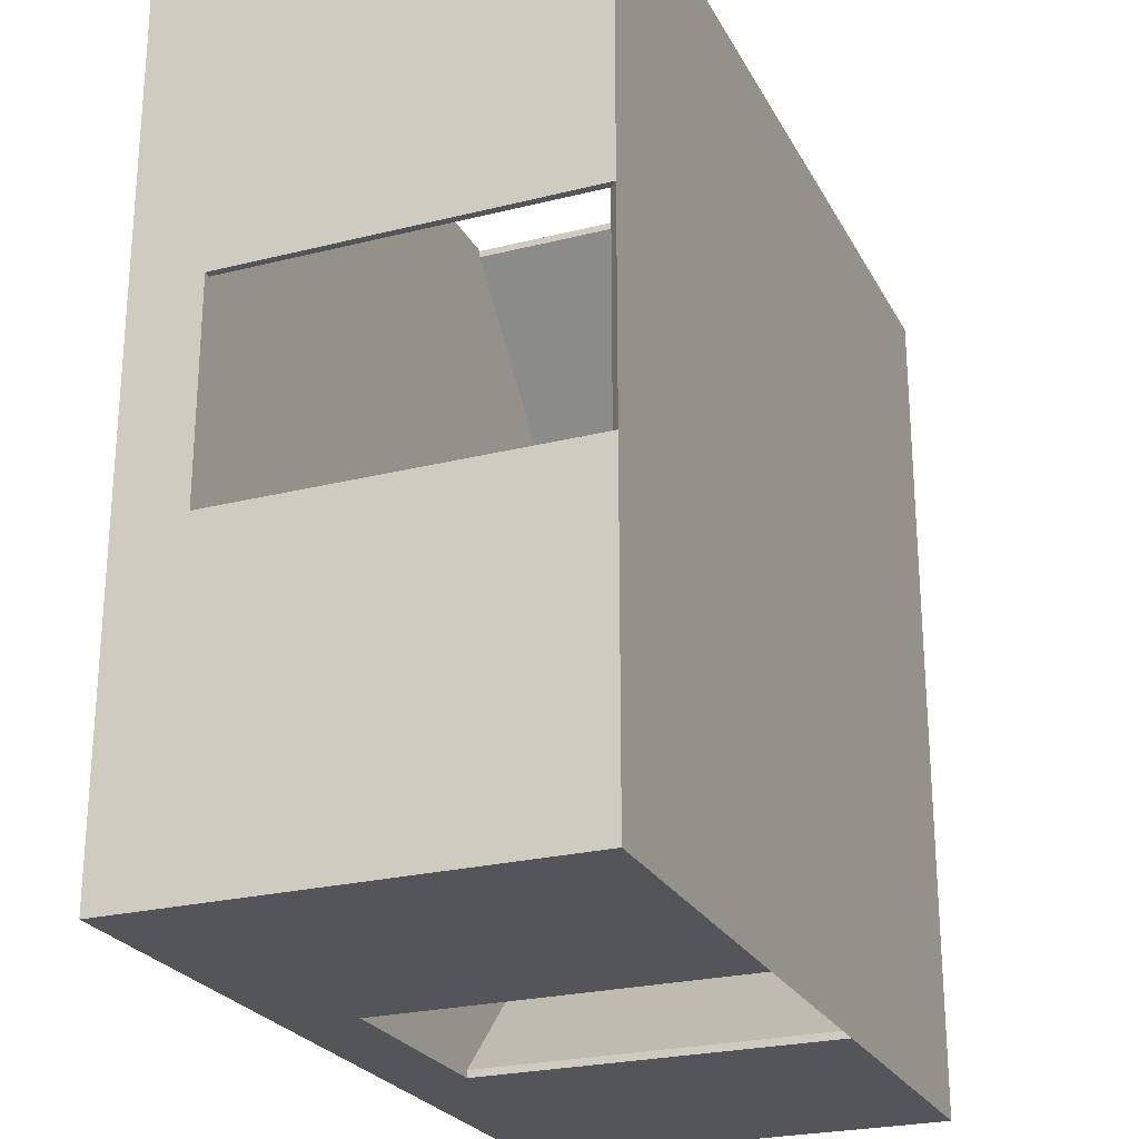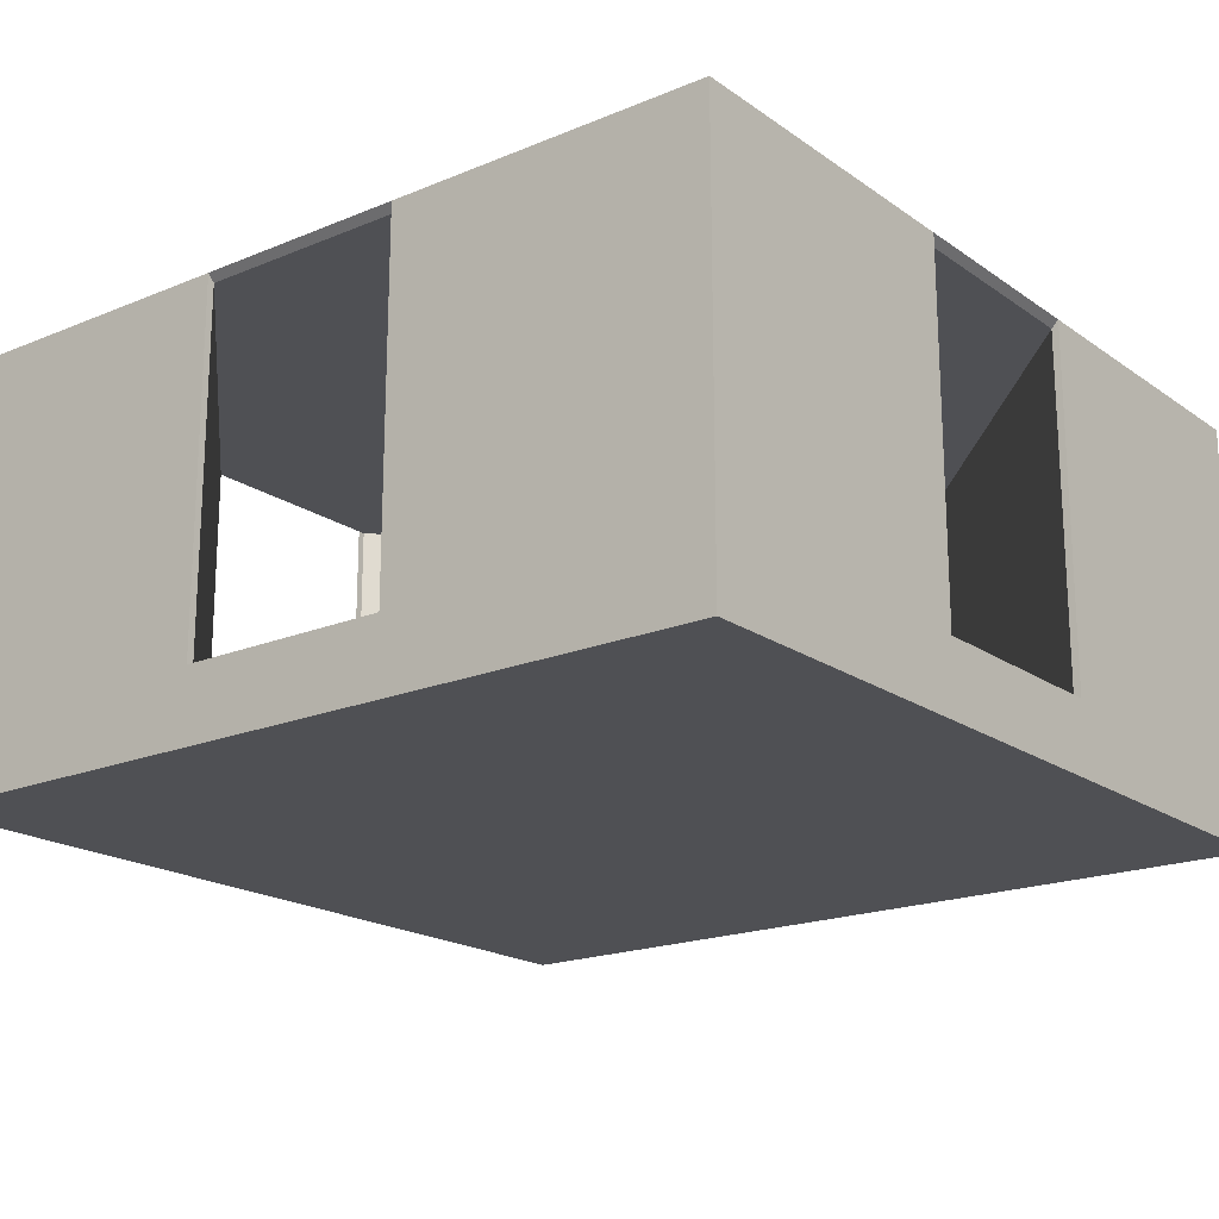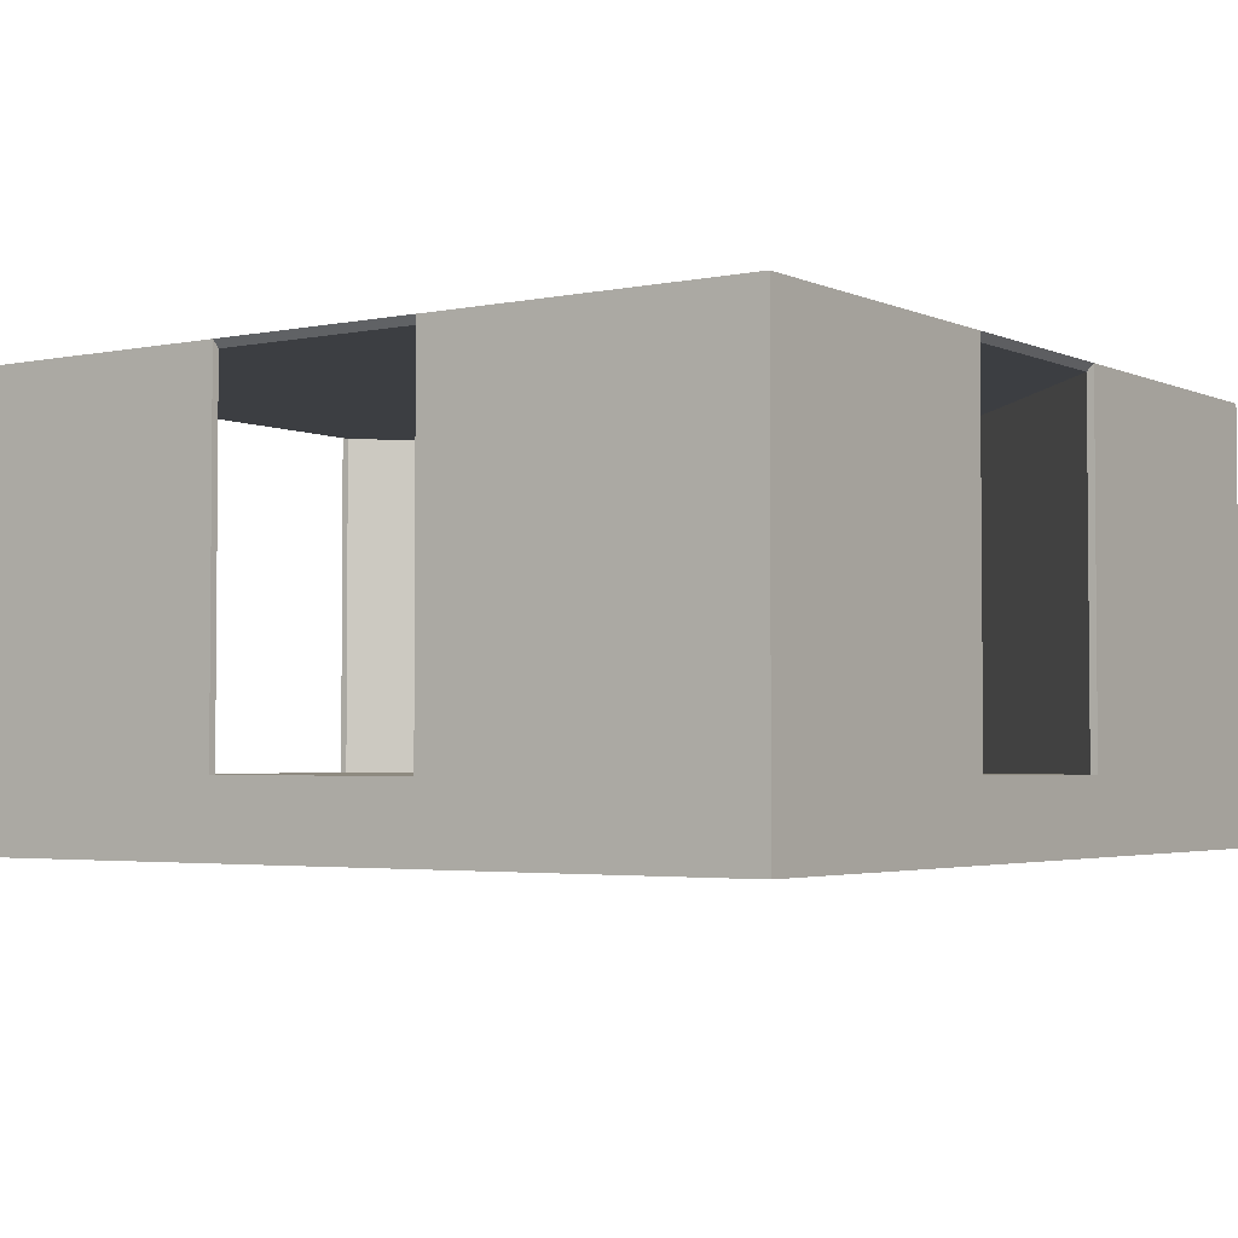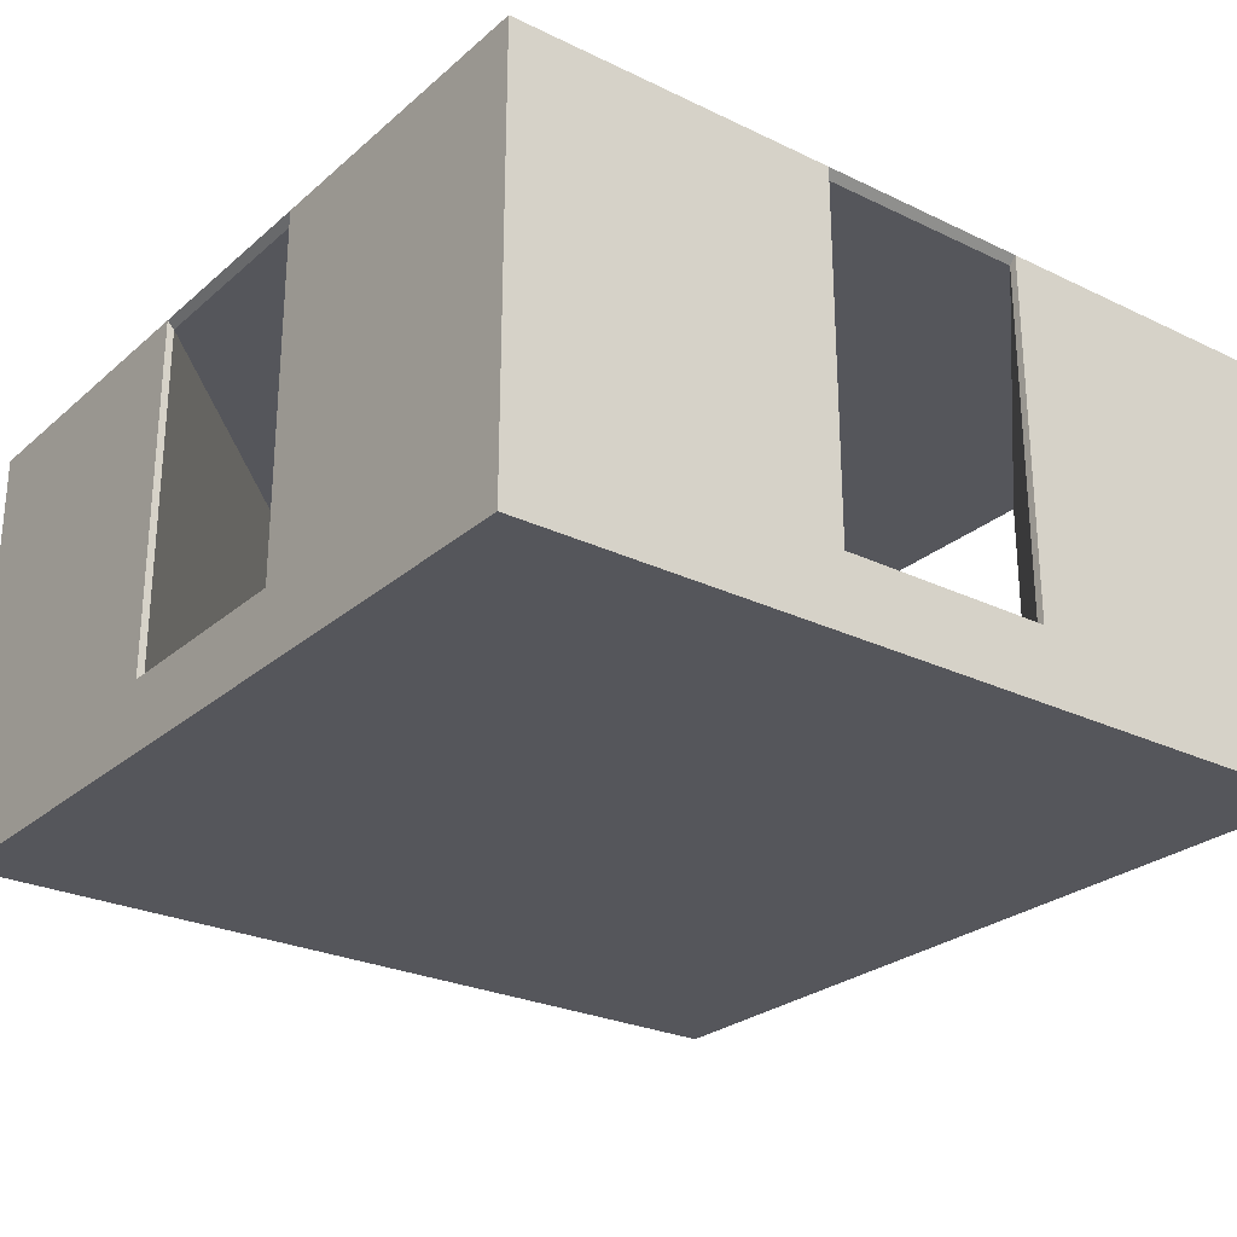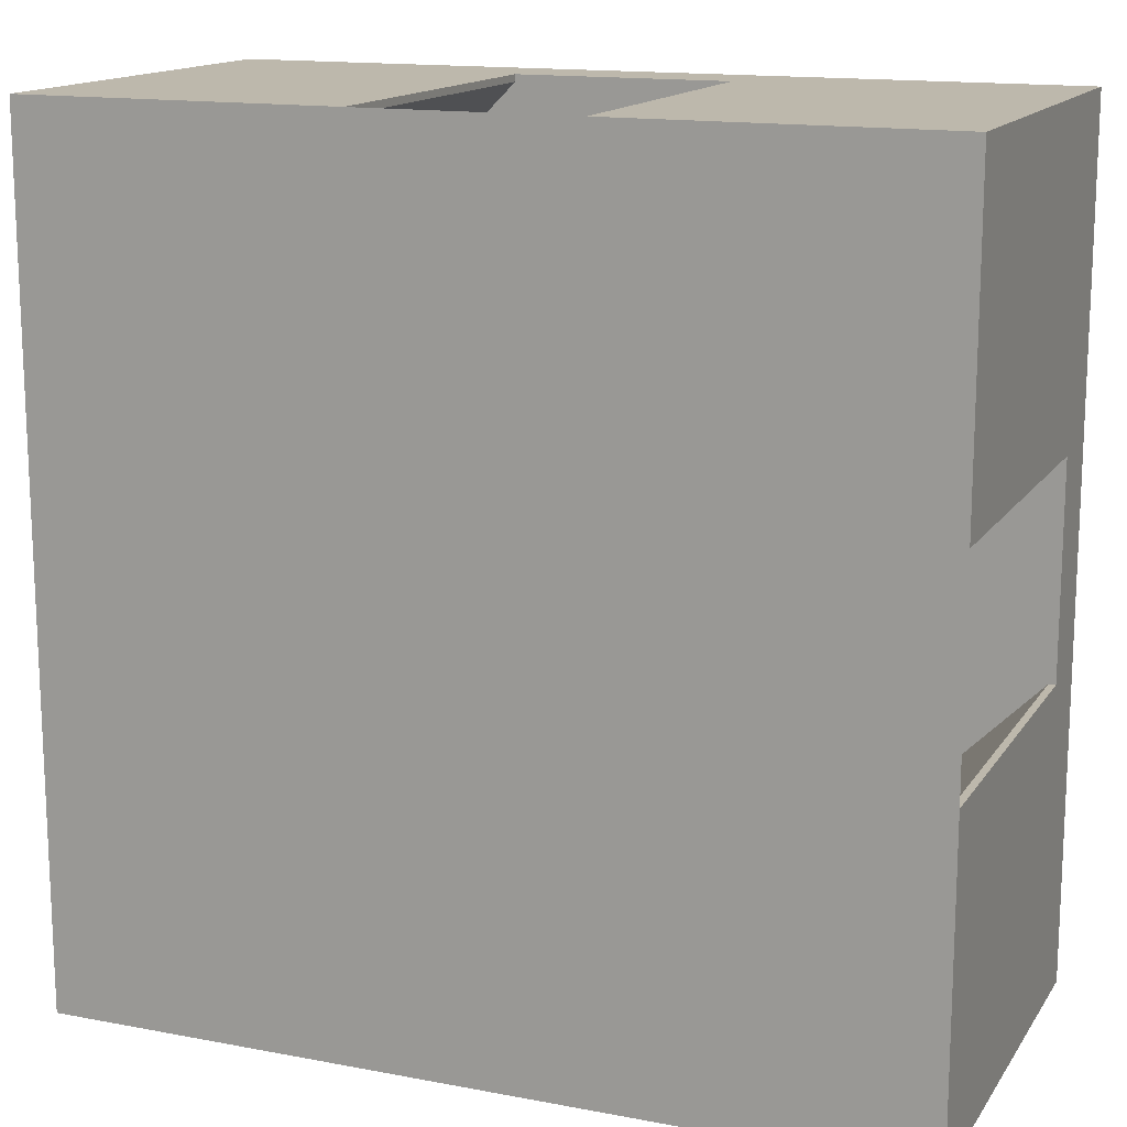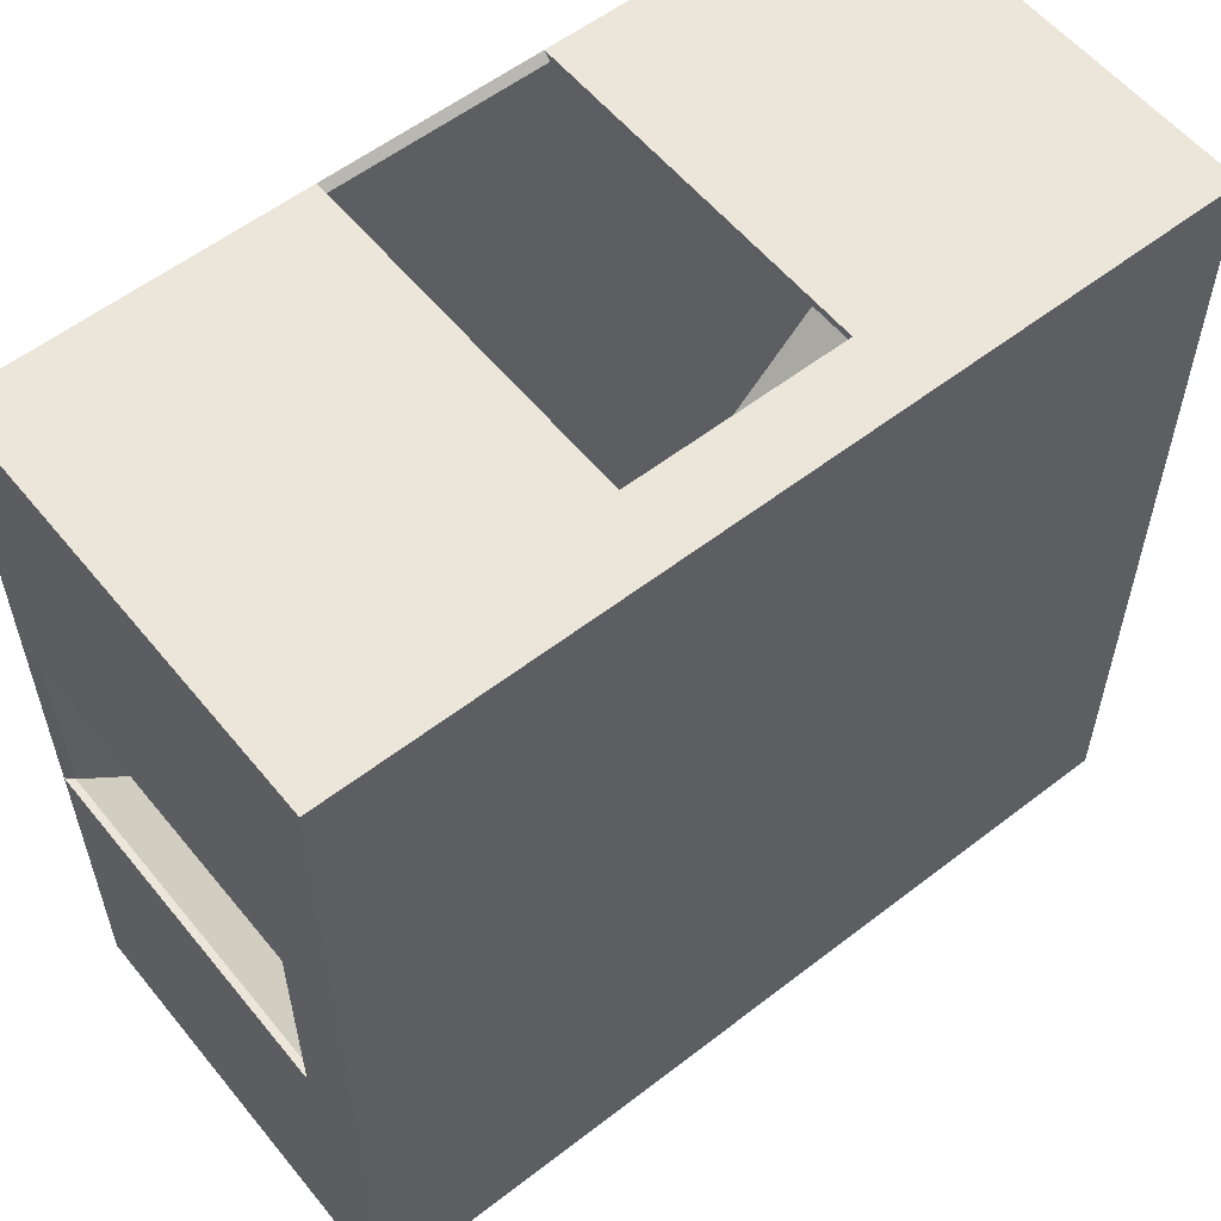
<metadata>
{"format":"obj","ext":"obj","renderer":"f3d","projection":"perspective","resolution":1024,"background":"white","views":[{"elev":-24.7,"azim":112.3,"up":"+Z"},{"elev":-19.2,"azim":127.9,"up":"+Y"},{"elev":-3.1,"azim":-145.1,"up":"+Y"},{"elev":-26.3,"azim":52.9,"up":"+Y"},{"elev":14.8,"azim":-157.8,"up":"+Z"},{"elev":57.1,"azim":-38.8,"up":"+Z"}]}
</metadata>
<code>
o RightLeftFront
v -6 -1 -1.5
v 6 -0 -1.5
v 6 -1 -1.5
v -1.5 -1 -1.5
v -1.5 -0 -1.5
v 1.5 -0 -1.5
v 1.5 -1 -1.5
v -6 -0 -1.5
v 1.5 -1 1.5
v 1.5 0 1.5
v -6 0 1.5
v -6 -1 1.5
v 6 0 1.5
v 6 -1 1.5
v 6 -1 6
v 6 0 6
v 6 -1 -6
v 6 -0 -6
v -6 -1 6
v -6 0 6
v -6 -1 -6
v -6 -0 -6
v -1.5 0 1.5
v -1.5 -1 1.5
v -1.5 0 6
v -1.5 -1 -6
v -1.5 -1 6
v -1.5 -0 -6
v 1.5 0 6
v 1.5 -1 6
v 1.5 -0 -6
v 1.5 -1 -6
v 6 -1 -5.9
v 1.5 -0 -5.9
v -1.5 -1 -5.9
v 1.5 -1 -5.9
v -6 -0 -5.9
v -1.5 -0 -5.9
v 6 -0 -5.9
v -6 -1 -5.9
v 6 0 5.9
v -6 -1 5.9
v -1.5 -1 5.9
v -1.5 0 5.9
v 6 -1 5.9
v -6 0 5.9
v 1.5 0 5.9
v 1.5 -1 5.9
v 5.9 -1 1.5
v 5.9 -0 -1.5
v 5.9 -1 -1.5
v 5.9 0 1.5
v 5.9 -1 -6
v 5.9 0 6
v 5.9 -0 -6
v 5.9 -1 6
v 5.9 -1 -5.9
v -1.5 4.9 5.9
v 5.9 -1 5.9
v -5.9 4.9 1.5
v -5.9 -0 -1.5
v -5.9 0 6
v -5.9 -1 -1.5
v -5.9 -1 -6
v -5.9 0 1.5
v -5.9 -1 1.5
v -5.9 -0 -6
v -5.9 -1 6
v -1.5 4.9 -5.9
v -5.9 -1 -5.9
v -5.9 -1 5.9
v 1.5 4.9 -5.9
v -6 5 -1.5
v -6 5 1.5
v -5.9 5 -1.5
v 6 5 5.9
v 6 5 1.5
v -6 5 -5.9
v -5.9 5 6
v -1.5 5 6
v -1.5 5 5.9
v -5.9 5 1.5
v 6 5 -1.5
v 6 5 -5.9
v 6 5 -6
v -5.9 5 -6
v -6 5 -6
v -6 5 5.9
v -6 5 6
v 5.9 5 6
v 6 5 6
v 1.5 5 5.9
v 1.5 5 6
v 1.5 5 -6
v -1.5 5 -6
v 5.9 5 -6
v 1.5 5 -5.9
v -1.5 5 -5.9
v -5.9 5 -5.9
v 5.9 5 -5.9
v 5.9 5 5.9
v -5.9 5 5.9
v 5.9 5 -1.5
v 5.9 5 1.5
v 1.5 4.9 5.9
v 5.9 4.9 1.5
v -5.9 4.9 -1.5
v 5.9 4.9 -1.5
f 1 12 11 8
f 70 63 1 40
f 31 94 96 55
f 61 65 23 5
f 48 30 27 43
f 68 27 25 62
f 55 96 85 18
f 14 3 2 13
f 27 30 29 25
f 51 49 9 7
f 32 26 28 31
f 63 66 12 1
f 36 7 4 35
f 40 1 8 37
f 7 9 24 4
f 107 75 82 60
f 25 29 47 44
f 57 51 7 36
f 38 5 6 34
f 53 32 31 55
f 5 23 10 6
f 45 14 13 41
f 33 17 18 39
f 64 21 22 67
f 42 19 20 46
f 56 15 16 54
f 71 68 19 42
f 54 90 93 29
f 22 87 86 67
f 59 56 30 48
f 3 33 39 2
f 72 97 98 69
f 53 57 36 32
f 67 86 95 28
f 21 40 37 22
f 32 36 35 26
f 46 88 74 11
f 64 70 40 21
f 49 59 48 9
f 23 44 47 10
f 18 85 84 39
f 66 71 42 12
f 12 42 46 11
f 15 45 41 16
f 13 77 76 41
f 9 48 43 24
f 10 47 52
f 14 45 59 49
f 17 33 57 53
f 45 15 56 59
f 39 84 83 2
f 30 56 54 29
f 17 53 55 18
f 33 3 51 57
f 3 14 49 51
f 6 10 52 50
f 37 78 87 22
f 62 79 89 20
f 24 43 71 66
f 26 35 70 64
f 41 76 91 16
f 43 27 68 71
f 26 64 67 28
f 97 98 75 82 81 92 104 103
f 16 91 90 54
f 4 24 66 63
f 19 68 62 20
f 72 108 106 105 58 60 107 69
f 35 4 63 70
f 61 5 38
f 50 34 6
f 44 23 65
f 100 103 83 84
f 103 104 77 83
f 102 79 80 81
f 99 75 98
f 101 90 91 76
f 81 80 93 92
f 95 98 97 94
f 86 99 98 95
f 96 100 84 85
f 104 101 76 77
f 82 102 81
f 94 97 100 96
f 92 93 90 101
f 97 103 100
f 74 88 102 82
f 87 78 99 86
f 78 73 75 99
f 88 89 79 102
f 73 74 82 75
f 92 101 104
f 58 81 92 105
f 20 89 88 46
f 8 73 78 37
f 106 104 103 108
f 25 80 79 62
f 50 108 72 34
f 38 69 107 61
f 47 105 106 52
f 65 60 58 44
f 13 2 50 52
f 83 108 50 2
f 77 13 52 106
f 77 106 108 83
f 95 94 72 69
f 95 69 38 28
f 72 94 31 34
f 28 38 34 31
f 11 65 61 8
f 11 74 60 65
f 74 73 107 60
f 107 73 8 61
f 80 25 44 58
f 29 93 105 47
f 58 105 93 80

</code>
